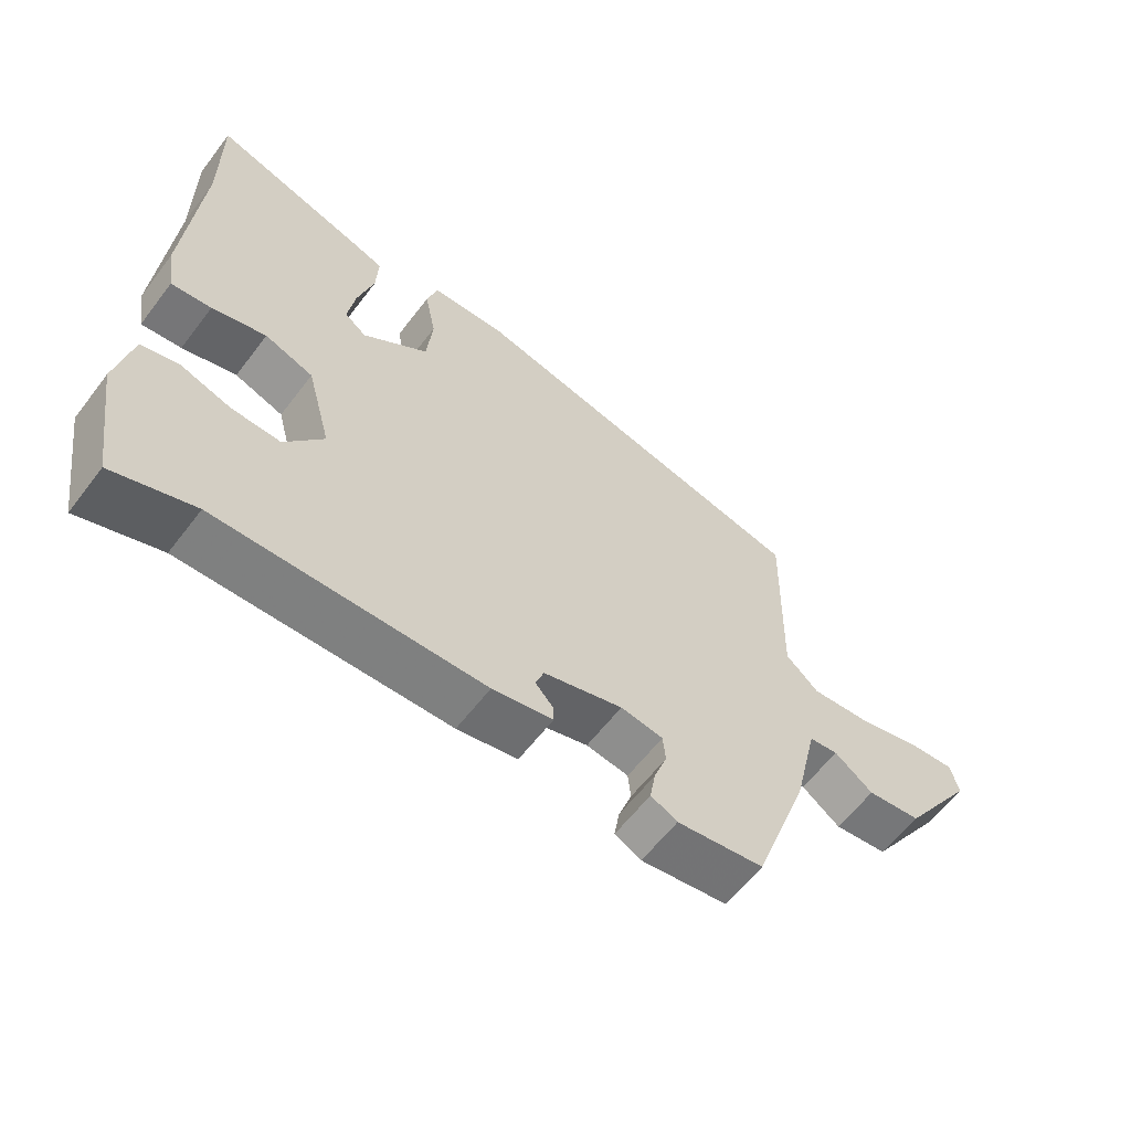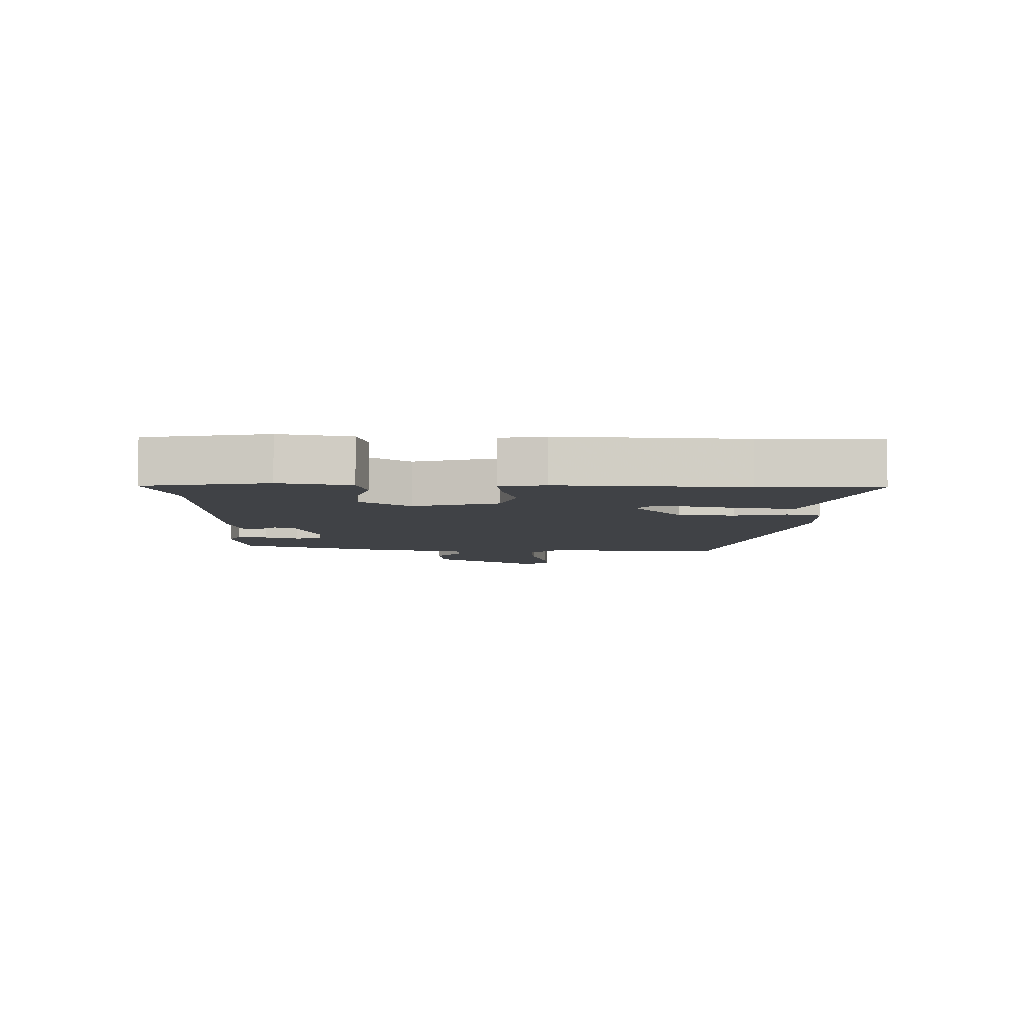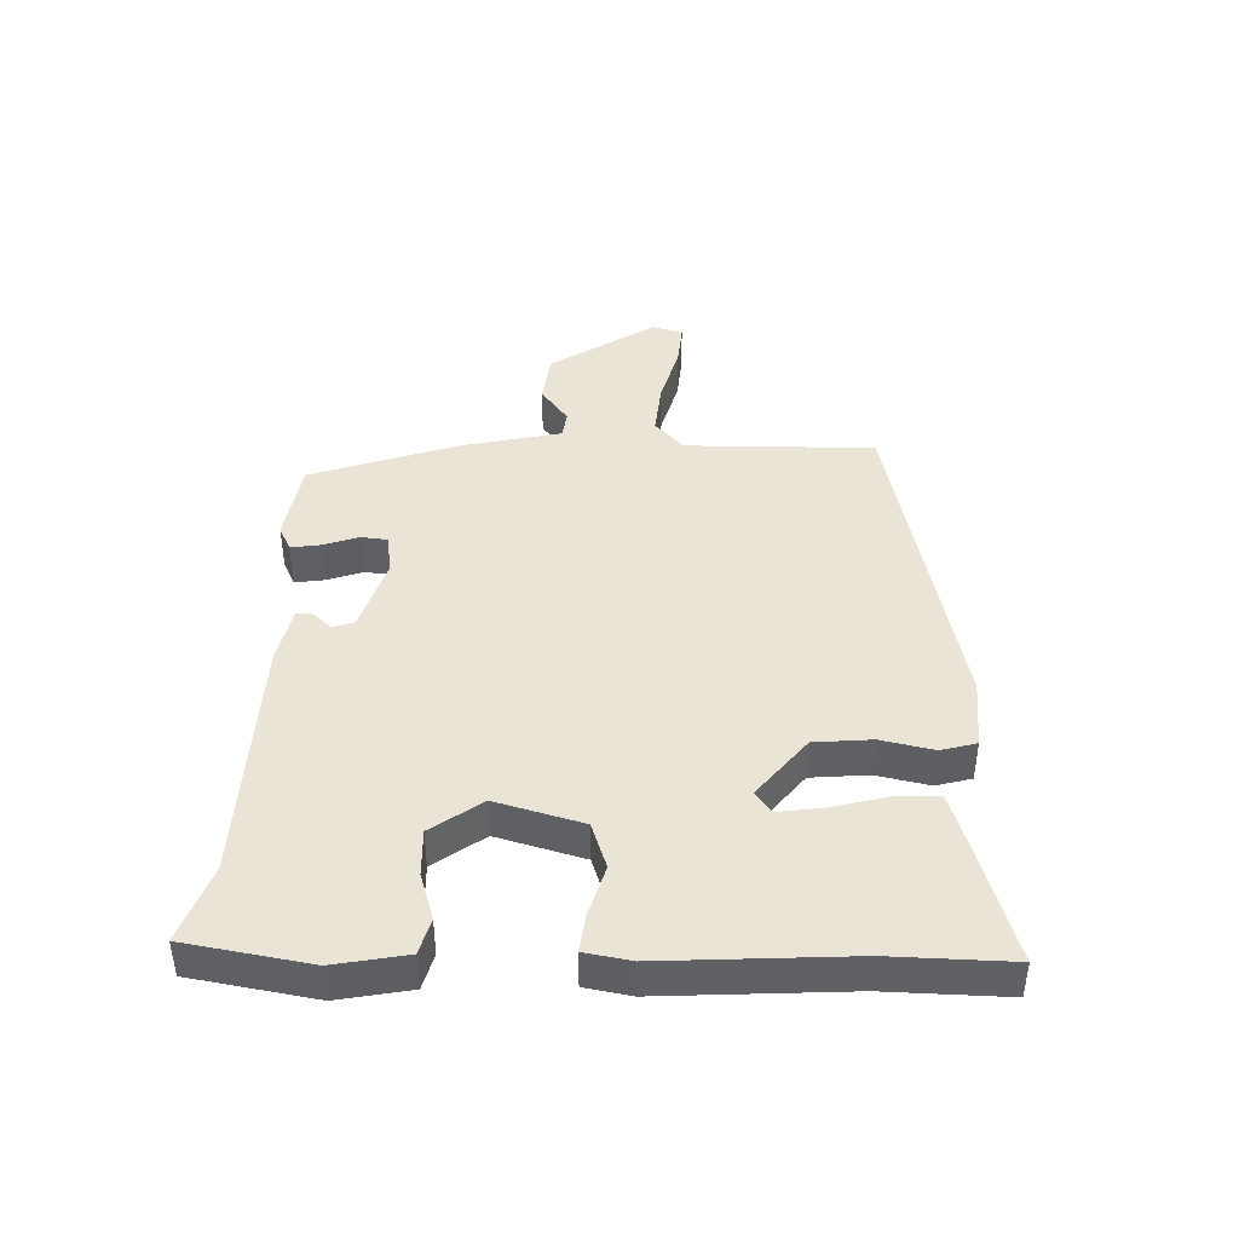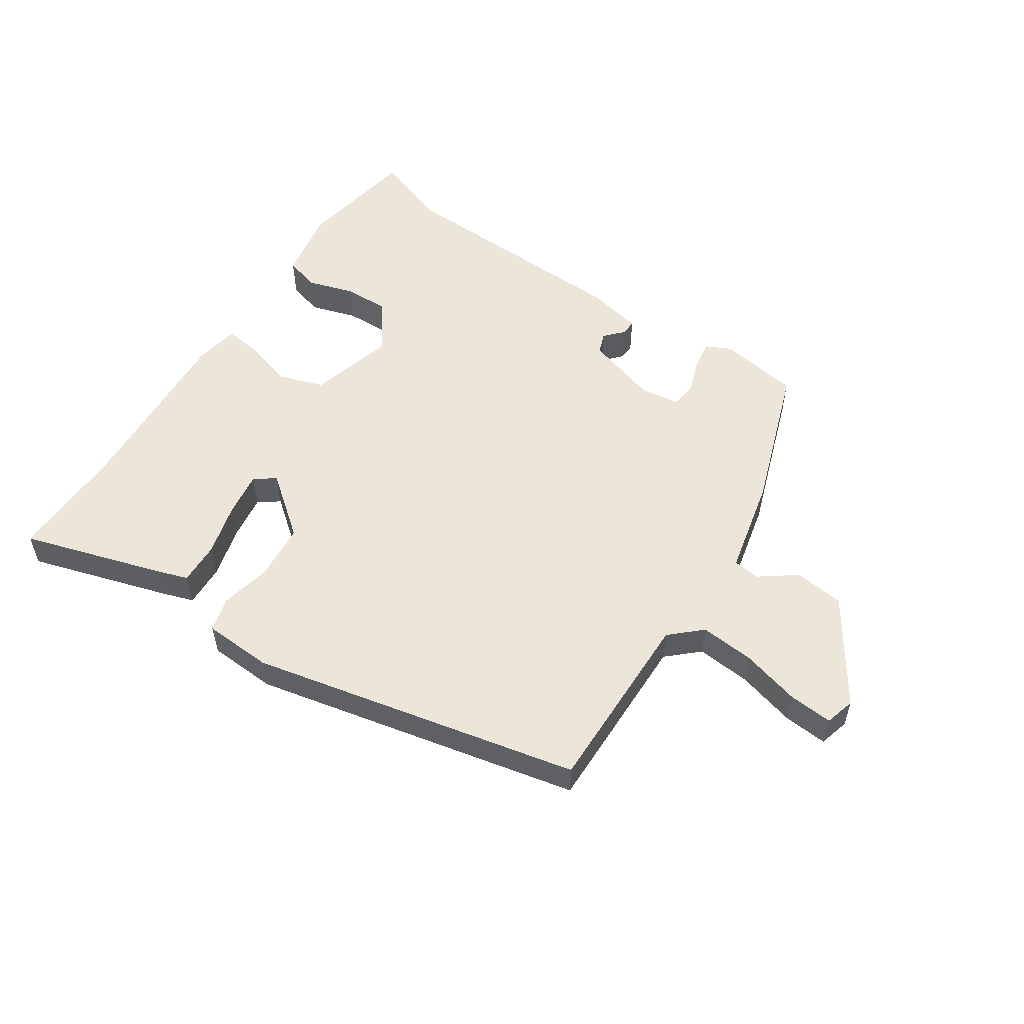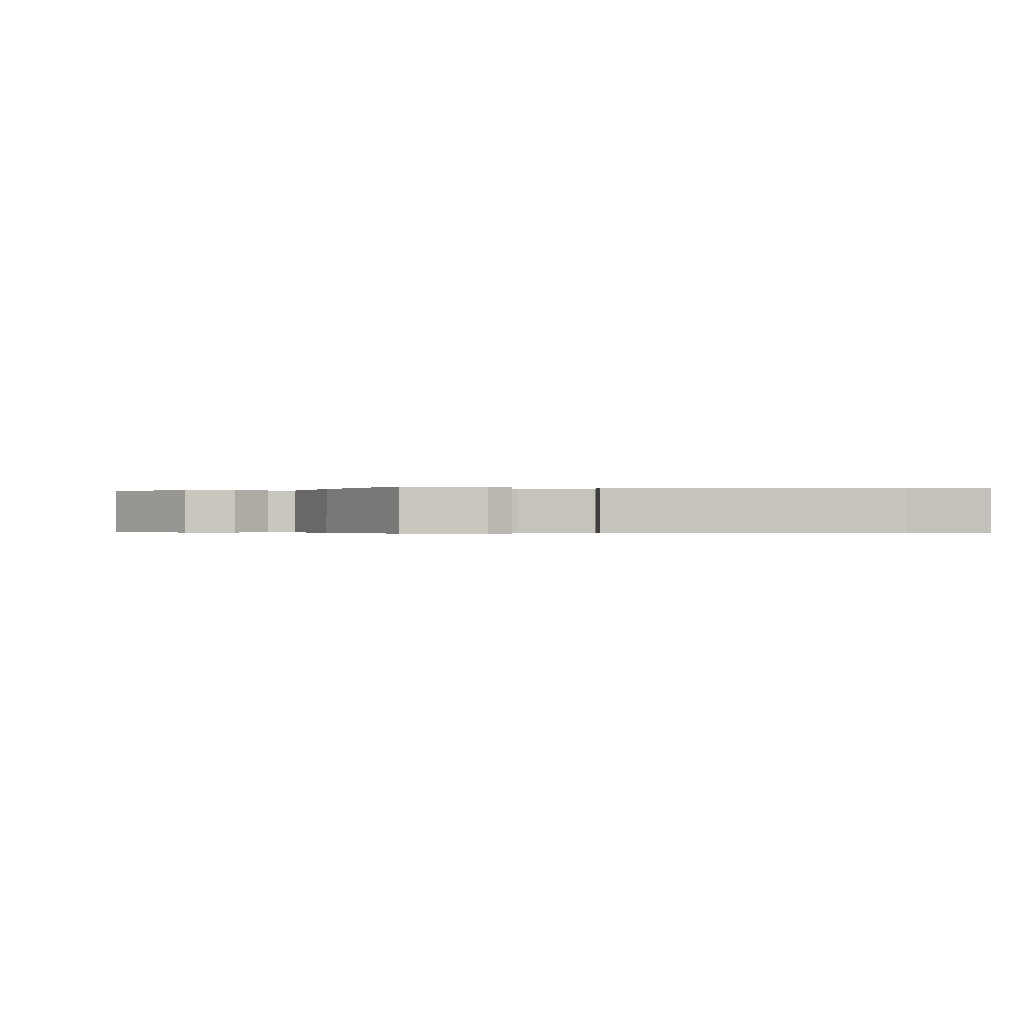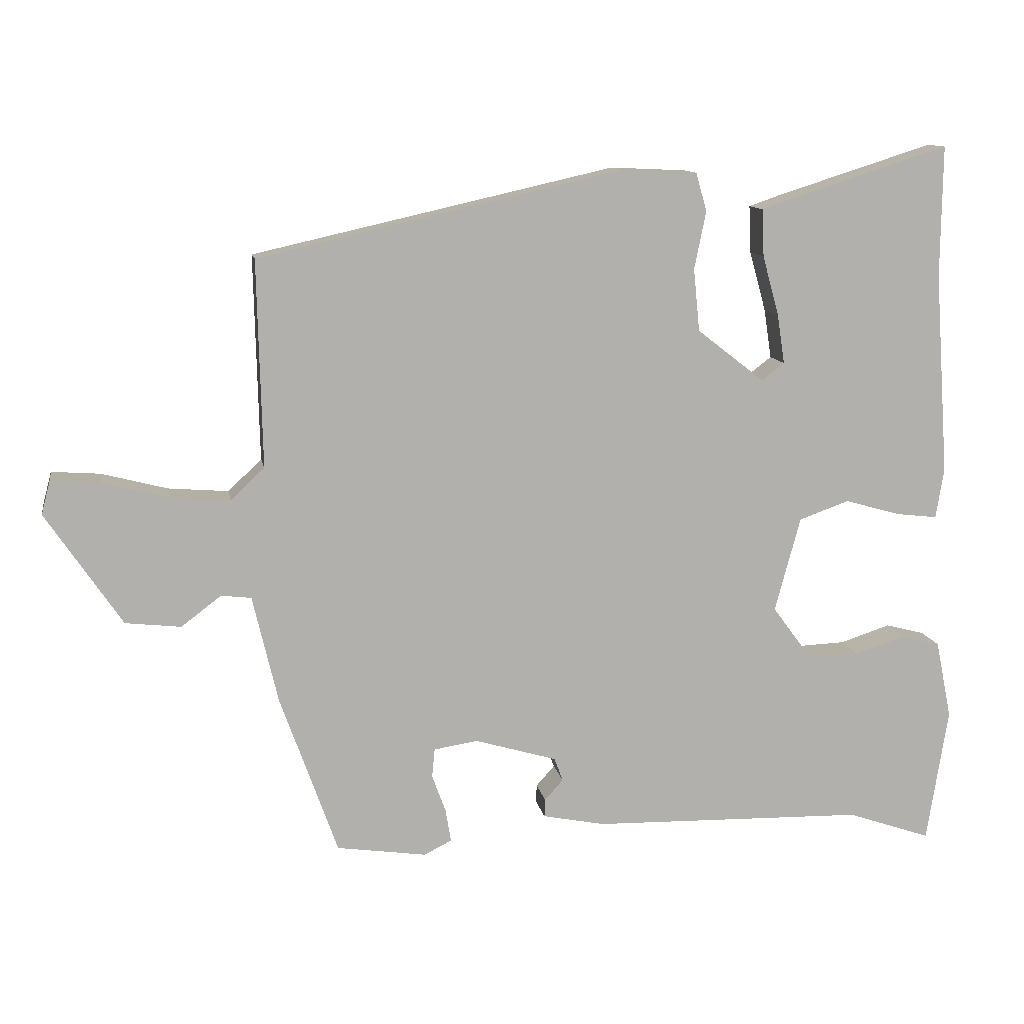
<metadata>
{"format":"obj","ext":"obj","renderer":"f3d","projection":"perspective","resolution":1024,"background":"white","views":[{"elev":-60.6,"azim":-37.2,"up":"+Z"},{"elev":-6.3,"azim":-90.2,"up":"+Y"},{"elev":42.6,"azim":-87.6,"up":"+Y"},{"elev":54.4,"azim":34.2,"up":"+Y"},{"elev":-0.3,"azim":168.7,"up":"+Y"},{"elev":11.4,"azim":170.0,"up":"+Z"}]}
</metadata>
<code>
v 0.414 0.07 -0.466
v 0.283 0.07 -0.485
v 0.243 0.07 -0.465
v 0.251 0.07 -0.417
v 0.271 0.07 -0.362
v 0.267 0.07 -0.32
v 0.203 0.07 -0.31
v 0.084 0.07 -0.345
v 0.071 0.07 -0.379
v 0.098 0.07 -0.409
v 0.099 0.07 -0.435
v 0.008 0.07 -0.453
v -0.39 0.07 -0.462
v -0.512 0.07 -0.504
v -0.543 0.07 -0.307
v -0.52 0.07 -0.193
v -0.463 0.07 -0.178
v -0.389 0.07 -0.202
v -0.315 0.07 -0.205
v -0.257 0.07 -0.126
v -0.294 0.07 0.012
v -0.367 0.07 0.038
v -0.448 0.07 0.015
v -0.508 0.07 0.008
v -0.52 0.07 0.081
v -0.499 0.07 0.377
v -0.501 0.07 0.568
v -0.273 0.07 0.496
v -0.224 0.07 0.479
v -0.227 0.07 0.41
v -0.251 0.07 0.323
v -0.262 0.07 0.251
v -0.229 0.07 0.226
v -0.131 0.07 0.302
v -0.122 0.07 0.393
v -0.139 0.07 0.477
v -0.123 0.07 0.533
v -0.012 0.07 0.538
v 0.519 0.07 0.418
v 0.512 0.07 0.117
v 0.561 0.07 0.071
v 0.649 0.07 0.078
v 0.745 0.07 0.103
v 0.816 0.07 0.108
v 0.829 0.07 0.059
v 0.718 0.07 -0.105
v 0.637 0.07 -0.114
v 0.579 0.07 -0.07
v 0.535 0.07 -0.075
v 0.498 0.07 -0.232
v 0.414 0 -0.466
v 0.283 0 -0.485
v 0.243 0 -0.465
v 0.251 0 -0.417
v 0.271 0 -0.362
v 0.267 0 -0.32
v 0.203 0 -0.31
v 0.084 0 -0.345
v 0.071 0 -0.379
v 0.098 0 -0.409
v 0.099 0 -0.435
v 0.008 0 -0.453
v -0.39 0 -0.462
v -0.512 0 -0.504
v -0.543 0 -0.307
v -0.52 0 -0.193
v -0.463 0 -0.178
v -0.389 0 -0.202
v -0.315 0 -0.205
v -0.257 0 -0.126
v -0.294 0 0.012
v -0.367 0 0.038
v -0.448 0 0.015
v -0.508 0 0.008
v -0.52 0 0.081
v -0.499 0 0.377
v -0.501 0 0.568
v -0.273 0 0.496
v -0.224 0 0.479
v -0.227 0 0.41
v -0.251 0 0.323
v -0.262 0 0.251
v -0.229 0 0.226
v -0.131 0 0.302
v -0.122 0 0.393
v -0.139 0 0.477
v -0.123 0 0.533
v -0.012 0 0.538
v 0.519 0 0.418
v 0.512 0 0.117
v 0.561 0 0.071
v 0.649 0 0.078
v 0.745 0 0.103
v 0.816 0 0.108
v 0.829 0 0.059
v 0.718 0 -0.105
v 0.637 0 -0.114
v 0.579 0 -0.07
v 0.535 0 -0.075
v 0.498 0 -0.232
f 49 50 1 2
f 45 46 47 48
f 45 48 49
f 42 43 44 45
f 41 42 45 49
f 40 41 49 2
f 35 36 37 38
f 34 35 38 39
f 33 34 39 40
f 28 29 30 31
f 26 27 28 31
f 26 31 32
f 25 26 32 33
f 22 23 24 25
f 15 16 17 18
f 13 14 15 18
f 13 18 19
f 12 13 19 20
f 9 10 11 12
f 8 9 12 20
f 2 3 4 5
f 2 5 6
f 40 2 6
f 22 25 33 40
f 21 22 40
f 21 40 6 7
f 7 8 20 21
f 52 51 100 99
f 98 97 96 95
f 99 98 95
f 95 94 93 92
f 99 95 92 91
f 52 99 91 90
f 88 87 86 85
f 89 88 85 84
f 90 89 84 83
f 81 80 79 78
f 81 78 77 76
f 82 81 76
f 83 82 76 75
f 75 74 73 72
f 68 67 66 65
f 68 65 64 63
f 69 68 63
f 70 69 63 62
f 62 61 60 59
f 70 62 59 58
f 55 54 53 52
f 56 55 52
f 56 52 90
f 90 83 75 72
f 90 72 71
f 57 56 90 71
f 71 70 58 57
f 1 51 52 2
f 2 52 53 3
f 3 53 54 4
f 4 54 55 5
f 5 55 56 6
f 6 56 57 7
f 7 57 58 8
f 8 58 59 9
f 9 59 60 10
f 10 60 61 11
f 11 61 62 12
f 12 62 63 13
f 13 63 64 14
f 14 64 65 15
f 15 65 66 16
f 16 66 67 17
f 17 67 68 18
f 18 68 69 19
f 19 69 70 20
f 20 70 71 21
f 21 71 72 22
f 22 72 73 23
f 23 73 74 24
f 24 74 75 25
f 25 75 76 26
f 26 76 77 27
f 27 77 78 28
f 28 78 79 29
f 29 79 80 30
f 30 80 81 31
f 31 81 82 32
f 32 82 83 33
f 33 83 84 34
f 34 84 85 35
f 35 85 86 36
f 36 86 87 37
f 37 87 88 38
f 38 88 89 39
f 39 89 90 40
f 40 90 91 41
f 41 91 92 42
f 42 92 93 43
f 43 93 94 44
f 44 94 95 45
f 45 95 96 46
f 46 96 97 47
f 47 97 98 48
f 48 98 99 49
f 49 99 100 50
f 50 100 51 1

</code>
